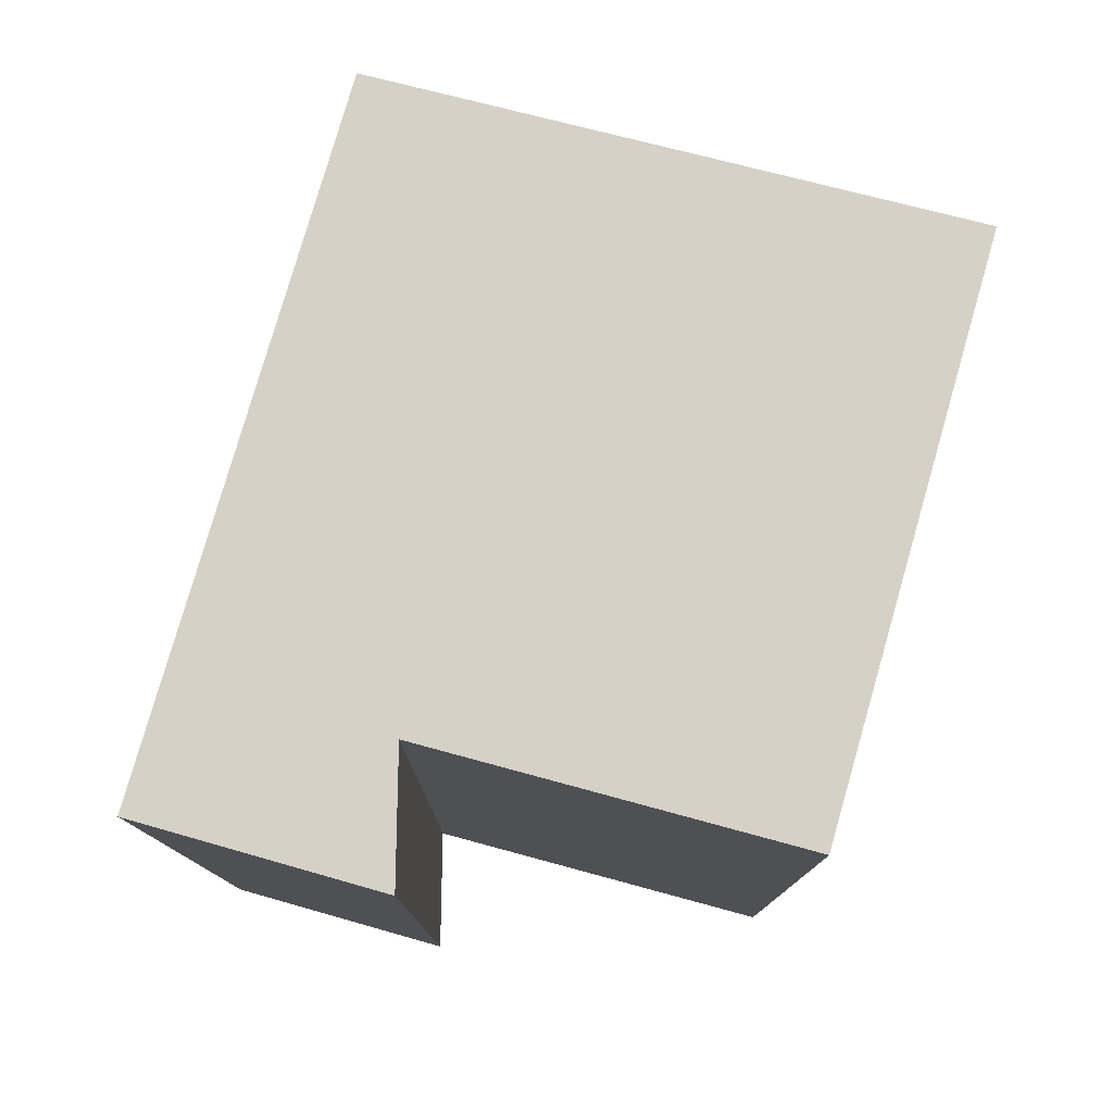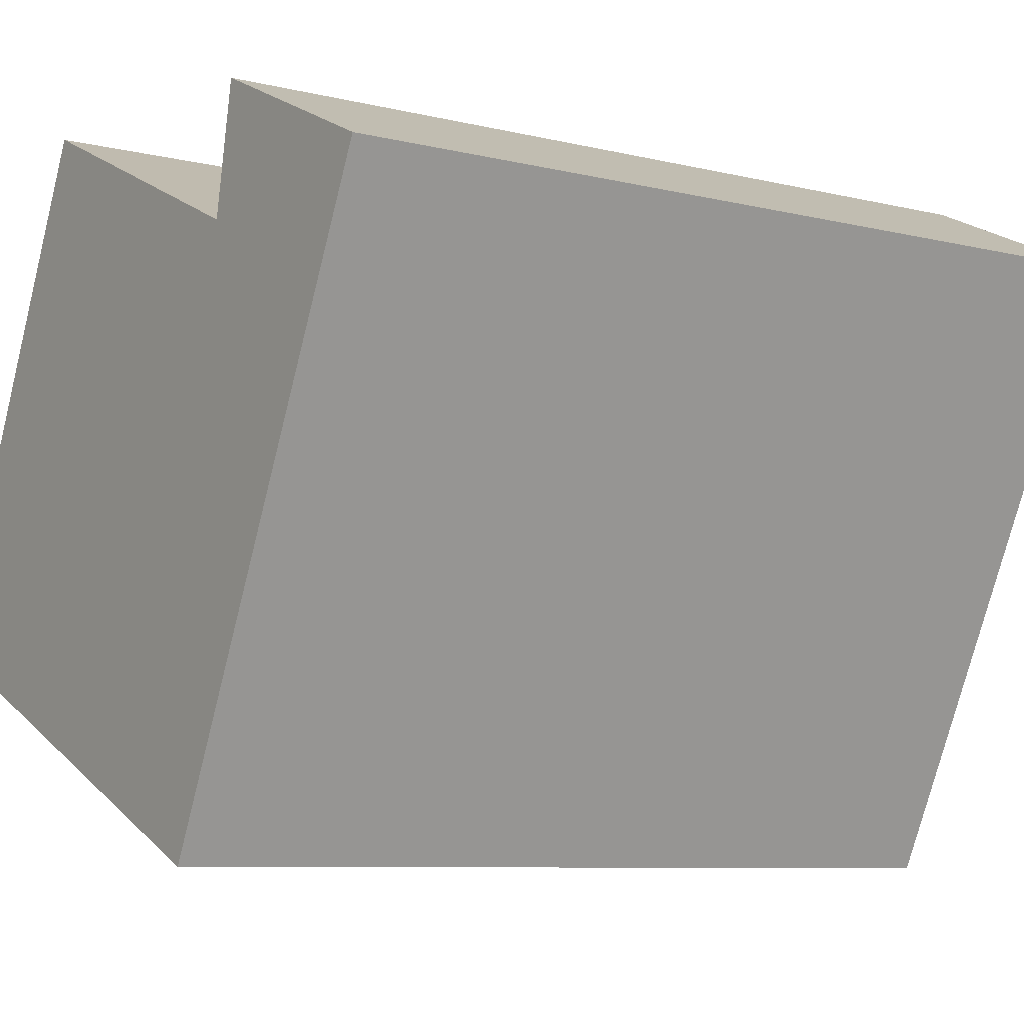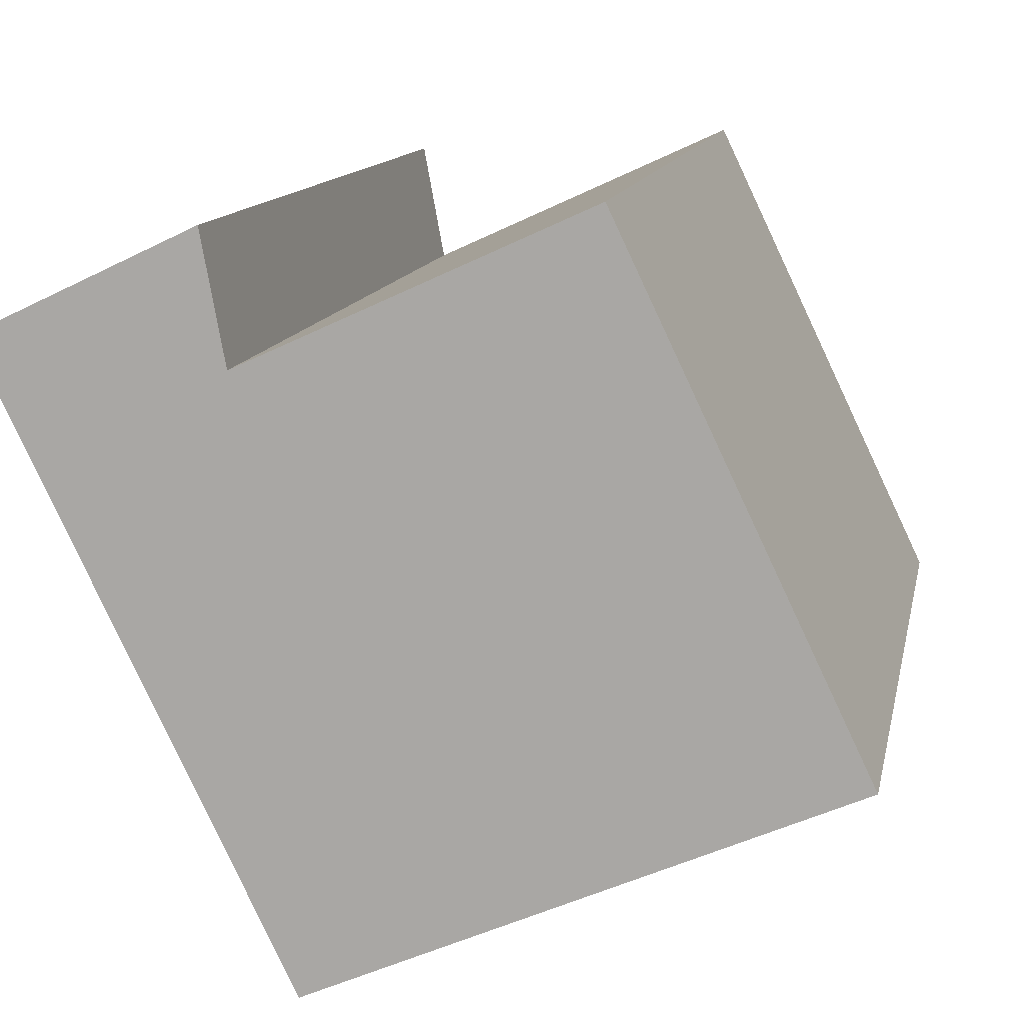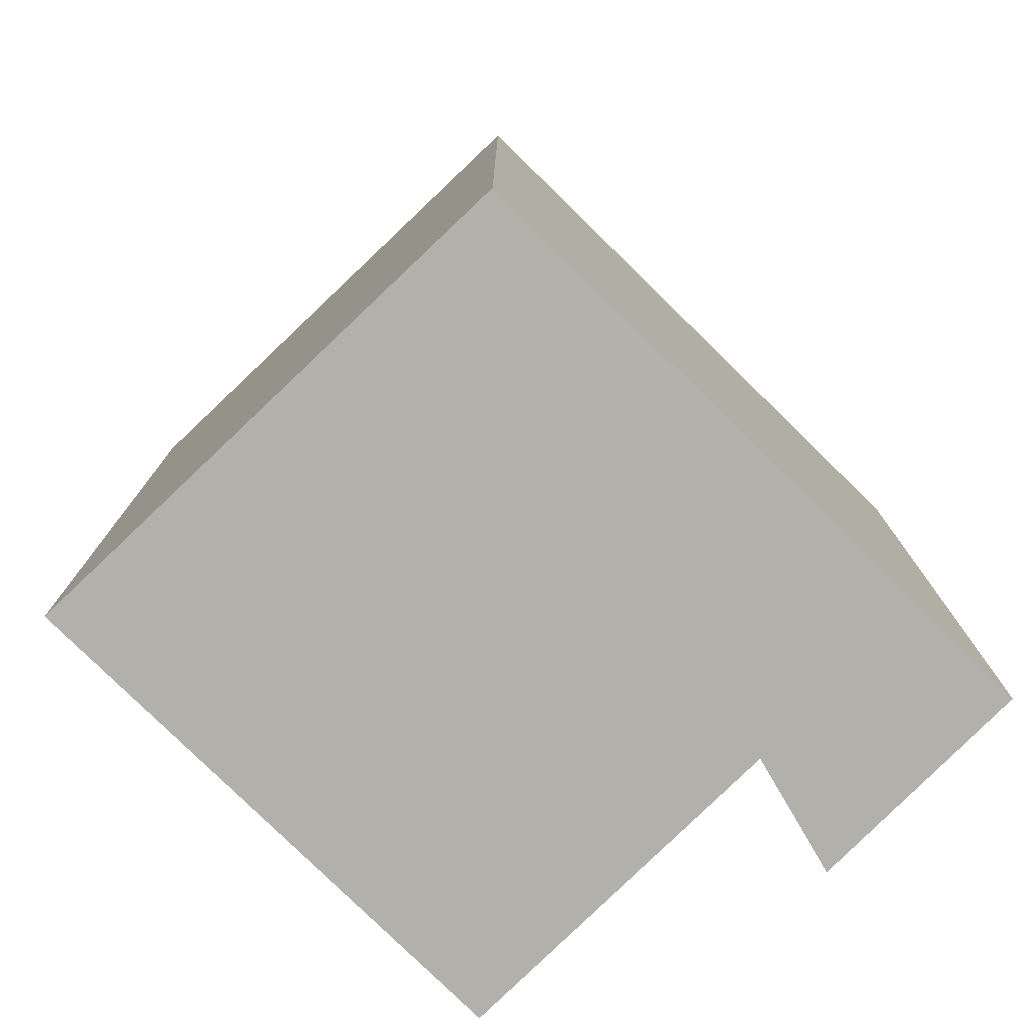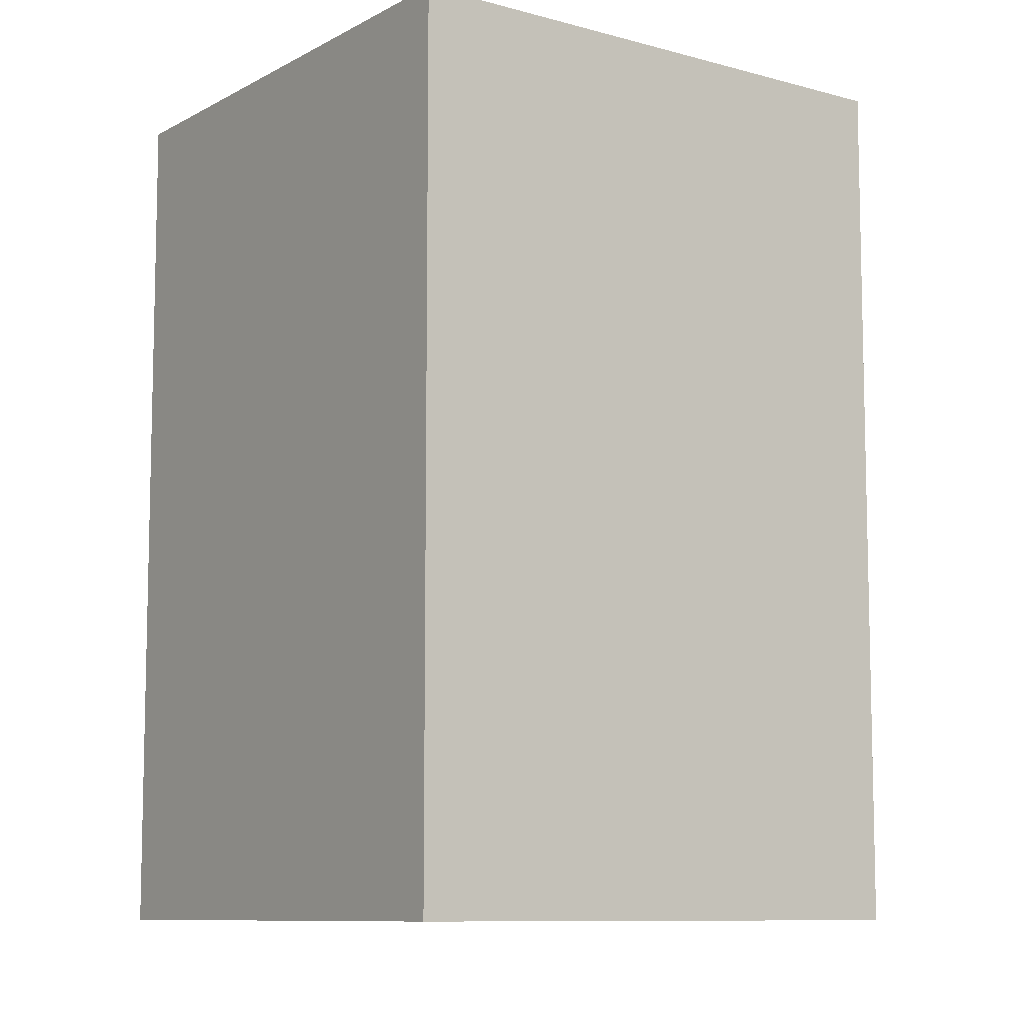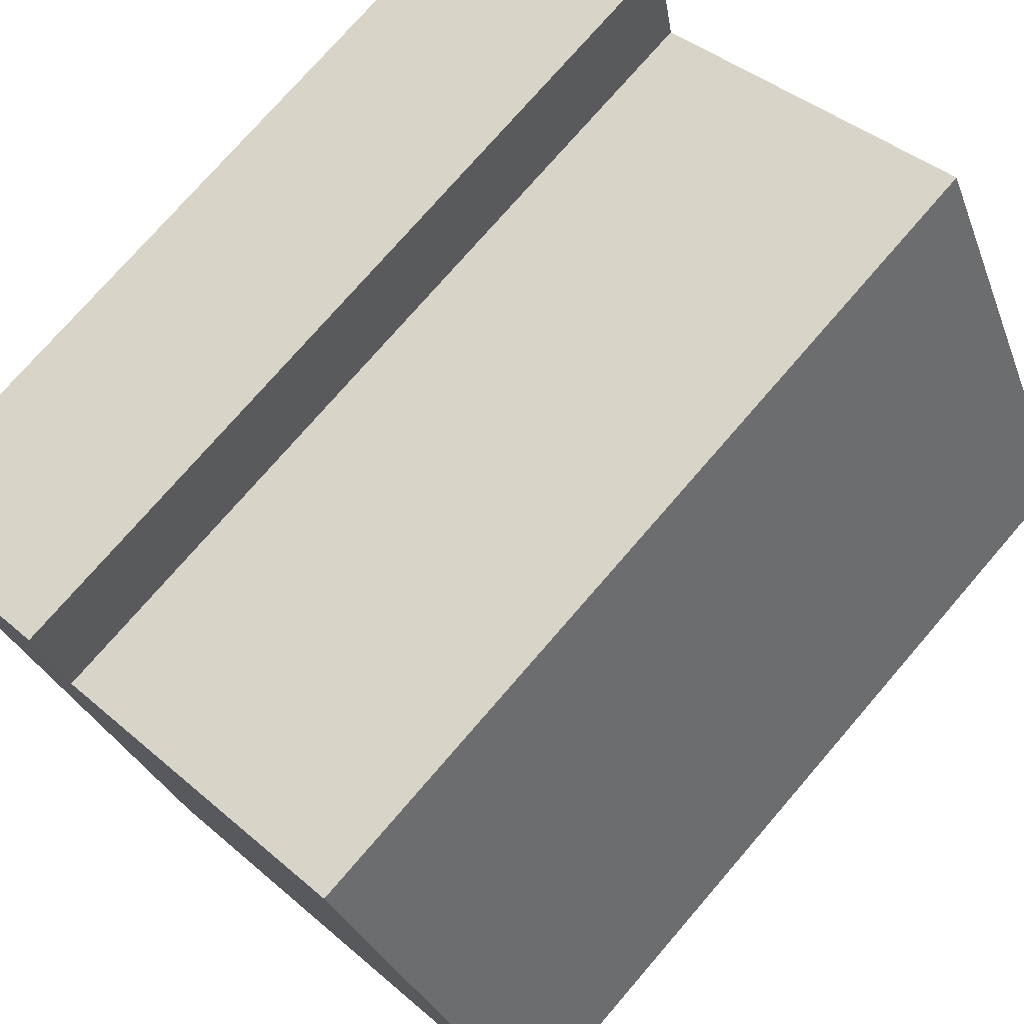
<metadata>
{"format":"obj","ext":"obj","renderer":"f3d","projection":"perspective","resolution":1024,"background":"white","views":[{"elev":79.1,"azim":-9.6,"up":"+Y"},{"elev":-7.9,"azim":-124.4,"up":"+Z"},{"elev":12.3,"azim":11.0,"up":"+Z"},{"elev":-78.4,"azim":-160.2,"up":"+Y"},{"elev":-9.1,"azim":119.4,"up":"+Y"},{"elev":75.4,"azim":40.8,"up":"+Z"}]}
</metadata>
<code>
v  5.109 20.87 2.425
v  0.9851 20.87 -2.036
v  0.000445 20.87 -0.0006609
v  1.262 20.87 -2.607
v  6.961 20.87 -14.38
v  5.665 20.87 -0.5828
v  16.58 20.87 -10.15
v  10.84 20.87 1.797
v  12.82 20.87 2.707
v  13.58 20.87 3.06
v  14.19 20.87 1.785
v  18.73 20.87 -9.2
v  17.83 20.87 -5.814
v  19.33 20.87 -8.94
v  0.9847 1.246e-16 -2.035
v  5.108 -1.486e-16 2.426
v  0 0 0
v  5.665 3.565e-17 -0.5821
v  1.262 1.596e-16 -2.607
v  6.96 8.802e-16 -14.38
v  10.84 -1.101e-16 1.798
v  12.82 -1.658e-16 2.708
v  13.58 -1.874e-16 3.06
v  14.19 -1.094e-16 1.786
v  17.83 3.56e-16 -5.813
v  16.58 6.212e-16 -10.15
v  18.73 5.633e-16 -9.2
v  19.33 5.474e-16 -8.939
g defaultobject
f 1 2 3
f 2 1 4
f 4 1 5
f 5 1 6
f 6 7 5
f 7 6 8
f 7 8 9
f 7 9 10
f 7 10 11
f 7 11 12
f 12 11 13
f 12 13 14
f 15 16 17
f 16 15 18
f 18 15 19
f 18 19 20
f 18 20 21
f 21 20 22
f 22 20 23
f 23 20 24
f 24 20 25
f 25 20 26
f 25 26 27
f 25 27 28
f 16 3 17
f 3 16 1
f 18 1 16
f 1 18 6
f 21 6 18
f 6 21 8
f 22 8 21
f 8 22 9
f 23 9 22
f 9 23 10
f 24 10 23
f 10 24 11
f 25 11 24
f 11 25 13
f 28 13 25
f 13 28 14
f 12 28 27
f 28 12 14
f 7 27 26
f 27 7 12
f 5 26 20
f 26 5 7
f 4 20 19
f 20 4 5
f 2 19 15
f 19 2 4
f 3 15 17
f 15 3 2

</code>
